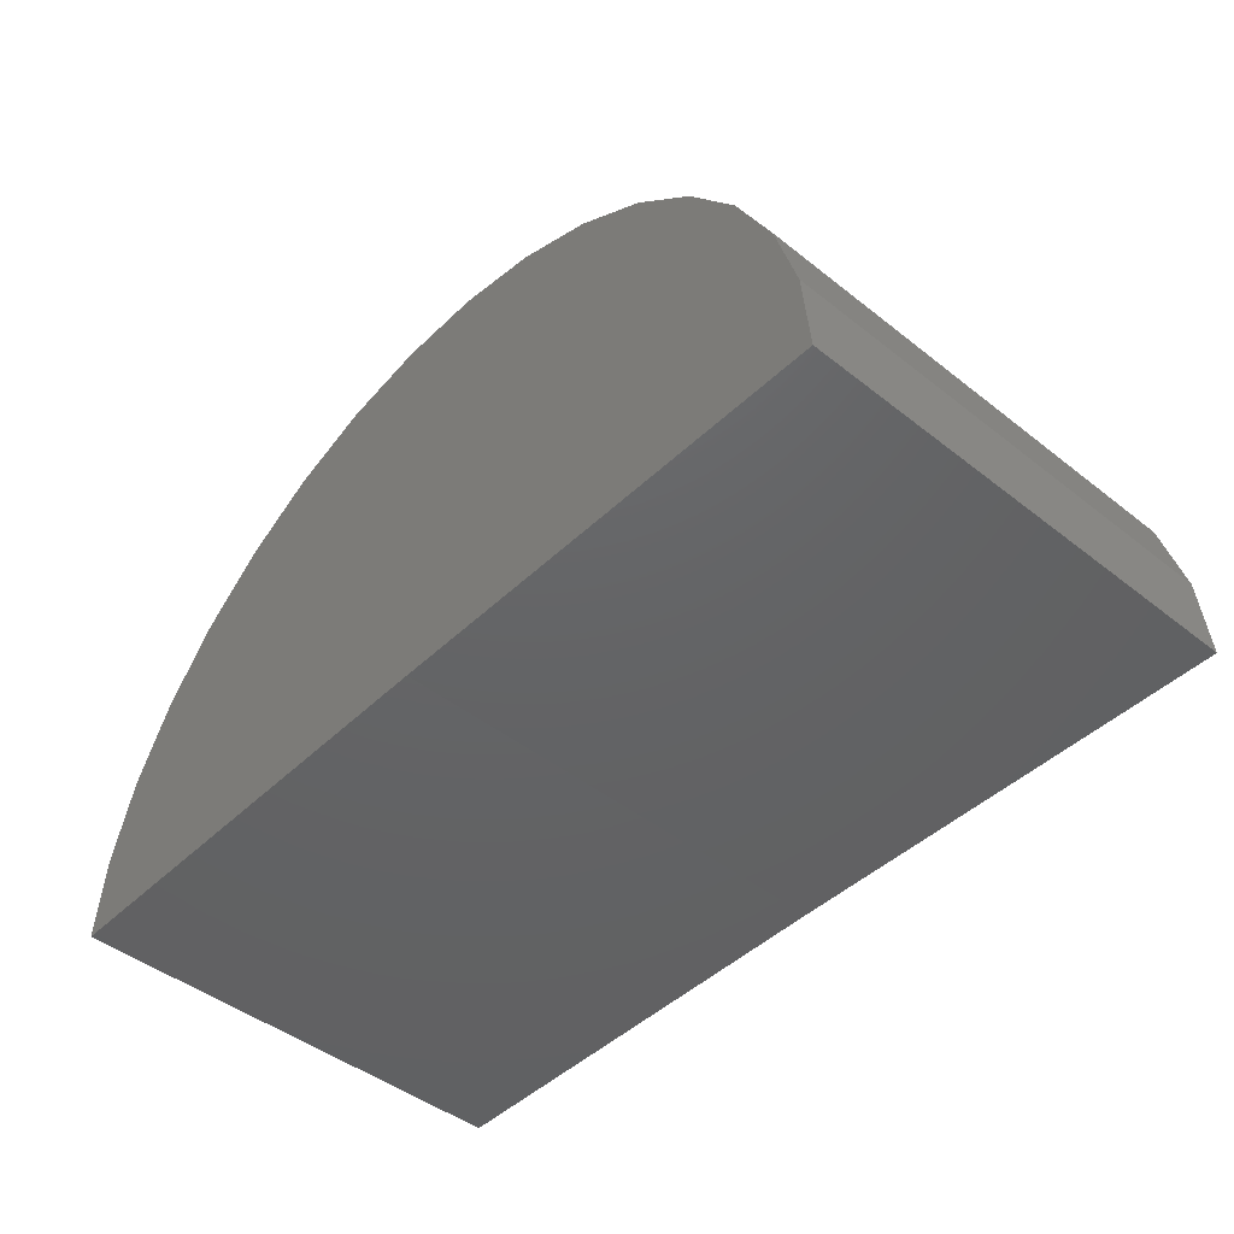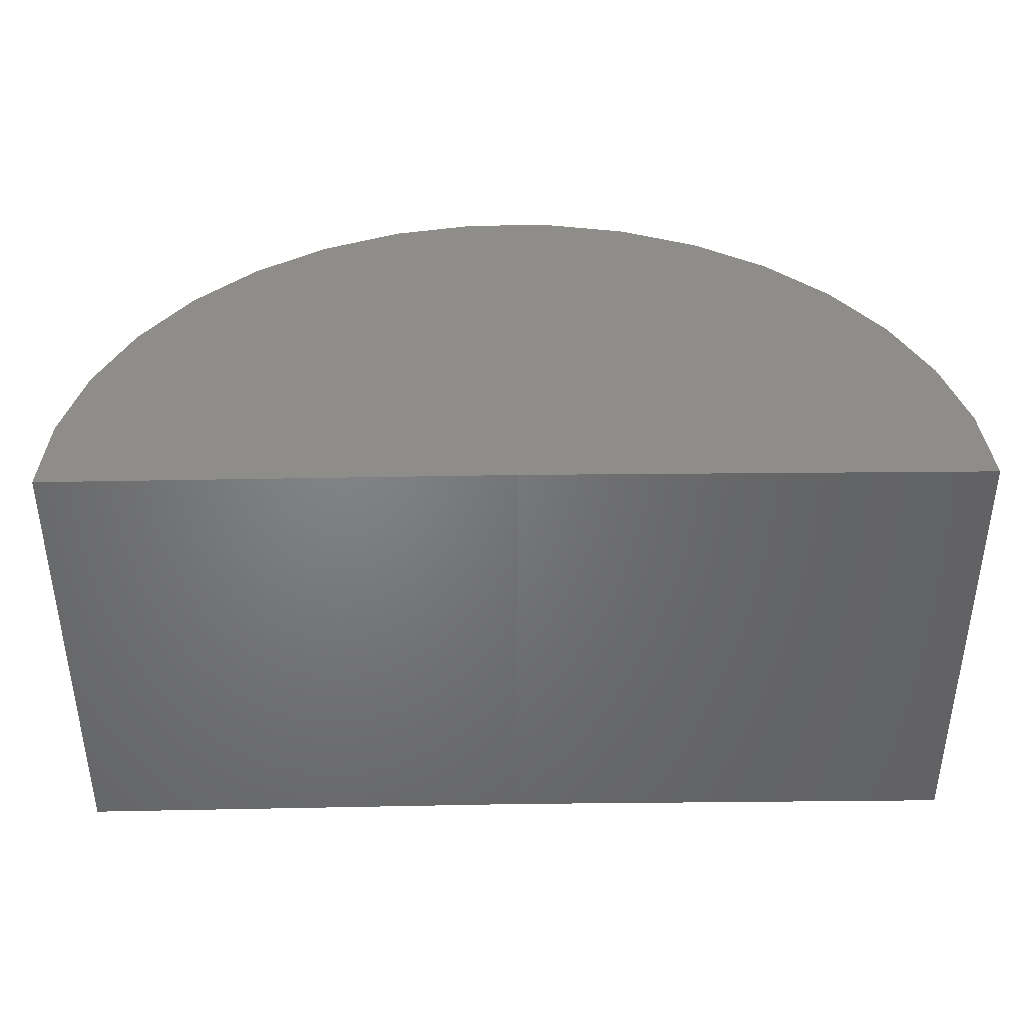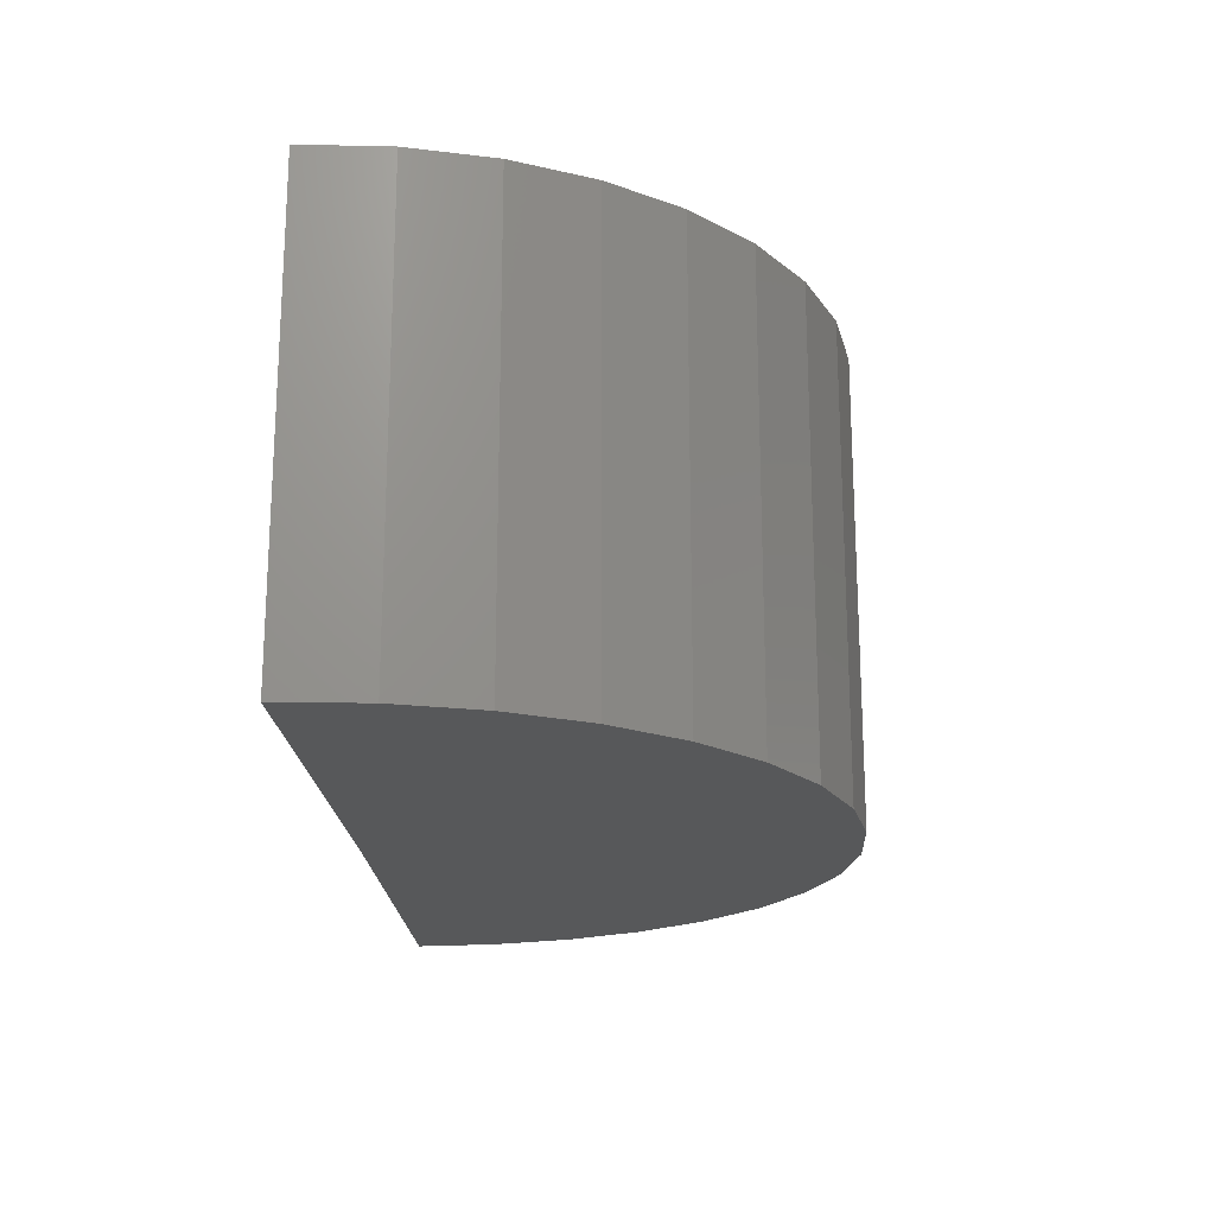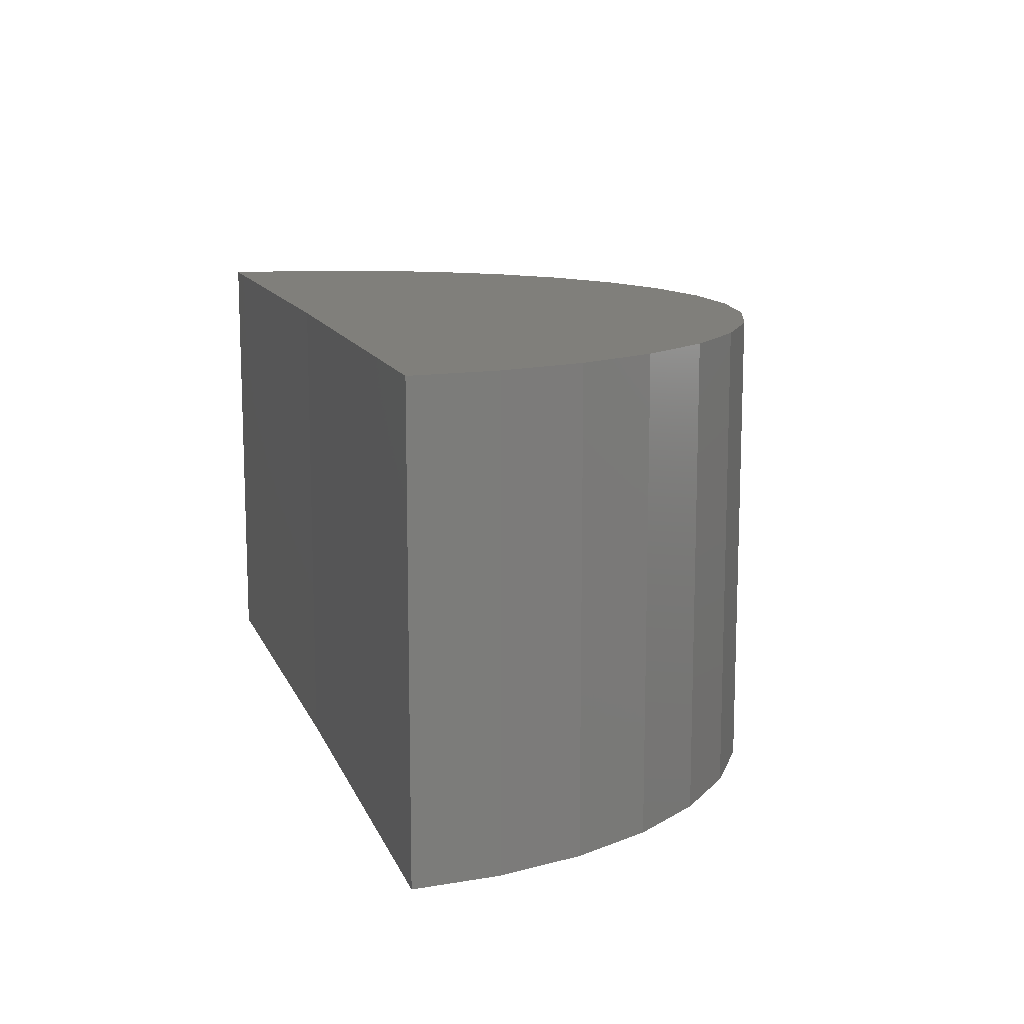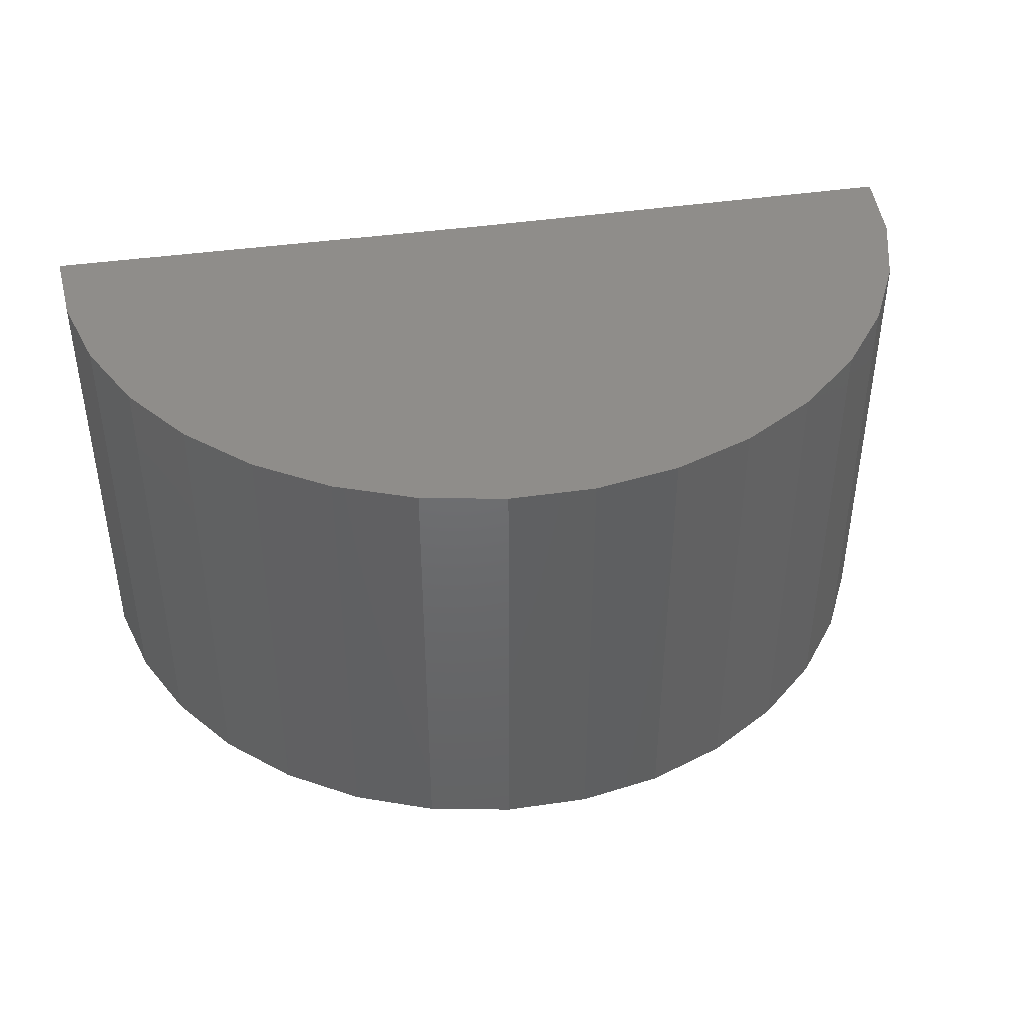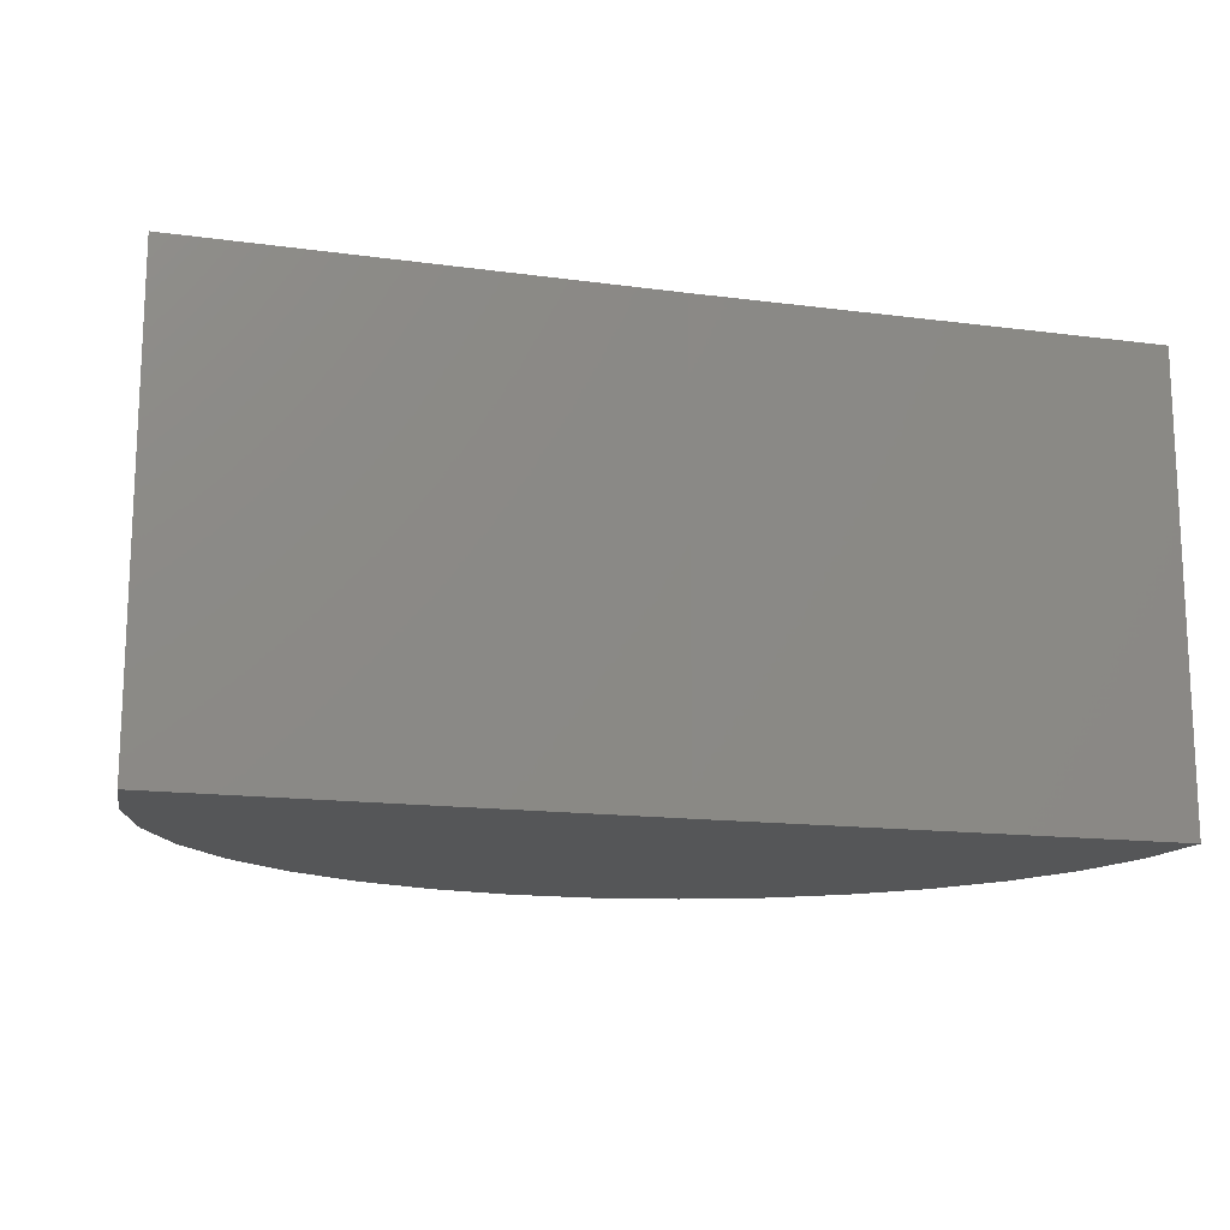
<metadata>
{"format":"stl","ext":"stl","renderer":"f3d","projection":"perspective","resolution":1024,"background":"white","views":[{"elev":-45.7,"azim":-132.2,"up":"+Z"},{"elev":39.2,"azim":178.6,"up":"+Y"},{"elev":-19.3,"azim":-87.6,"up":"+Y"},{"elev":12.6,"azim":-106.8,"up":"+Y"},{"elev":42.1,"azim":-10.3,"up":"+Y"},{"elev":-15.0,"azim":163.8,"up":"+Y"}]}
</metadata>
<code>
# stl→obj: 38 verts, 72 faces
v -0.75 -0.3125 0
v -0.7891 -0.3125 -0.0004812
v -0.75 -0.2734 0
v -0.7891 -0.2734 -0.0004812
v -0.7109 -0.3125 0
v -0.7109 -0.2734 0
v -0.7116 -0.2734 0.007206
v -0.761 -0.2734 0.03749
v -0.7539 -0.2734 0.03887
v -0.7466 -0.2734 0.03892
v -0.7395 -0.2734 0.03763
v -0.7677 -0.2734 0.03483
v -0.7327 -0.2734 0.03504
v -0.7738 -0.2734 0.03097
v -0.7266 -0.2734 0.03126
v -0.7791 -0.2734 0.02604
v -0.7212 -0.2734 0.0264
v -0.7834 -0.2734 0.02023
v -0.7168 -0.2734 0.02064
v -0.7866 -0.2734 0.01371
v -0.7136 -0.2734 0.01416
v -0.7885 -0.2734 0.006732
v -0.7885 -0.3125 0.006732
v -0.7866 -0.3125 0.01371
v -0.7834 -0.3125 0.02023
v -0.7791 -0.3125 0.02604
v -0.7738 -0.3125 0.03097
v -0.7677 -0.3125 0.03483
v -0.761 -0.3125 0.03749
v -0.7539 -0.3125 0.03887
v -0.7466 -0.3125 0.03892
v -0.7395 -0.3125 0.03763
v -0.7327 -0.3125 0.03504
v -0.7266 -0.3125 0.03126
v -0.7212 -0.3125 0.0264
v -0.7168 -0.3125 0.02064
v -0.7136 -0.3125 0.01416
v -0.7116 -0.3125 0.007206
f 1 2 3
f 3 2 4
f 1 3 5
f 5 3 6
f 4 7 3
f 7 6 3
f 8 9 10
f 11 8 10
f 12 8 11
f 13 12 11
f 14 12 13
f 15 14 13
f 16 14 15
f 17 16 15
f 18 16 17
f 19 18 17
f 20 18 19
f 21 20 19
f 22 20 21
f 7 22 21
f 22 7 4
f 4 2 22
f 22 2 23
f 22 23 20
f 20 23 24
f 20 24 18
f 18 24 25
f 18 25 16
f 16 25 26
f 16 26 14
f 14 26 27
f 14 27 12
f 12 27 28
f 12 28 8
f 8 28 29
f 8 29 9
f 9 29 30
f 9 30 10
f 10 30 31
f 10 31 11
f 11 31 32
f 11 32 13
f 13 32 33
f 13 33 15
f 15 33 34
f 15 34 17
f 17 34 35
f 17 35 19
f 19 35 36
f 19 36 21
f 21 36 37
f 21 37 7
f 7 37 38
f 7 38 6
f 6 38 5
f 2 38 23
f 2 1 38
f 31 30 29
f 31 29 32
f 32 29 28
f 32 28 33
f 33 28 27
f 33 27 34
f 34 27 26
f 34 26 35
f 35 26 25
f 35 25 36
f 36 25 24
f 36 24 37
f 37 24 23
f 37 23 38
f 1 5 38

</code>
